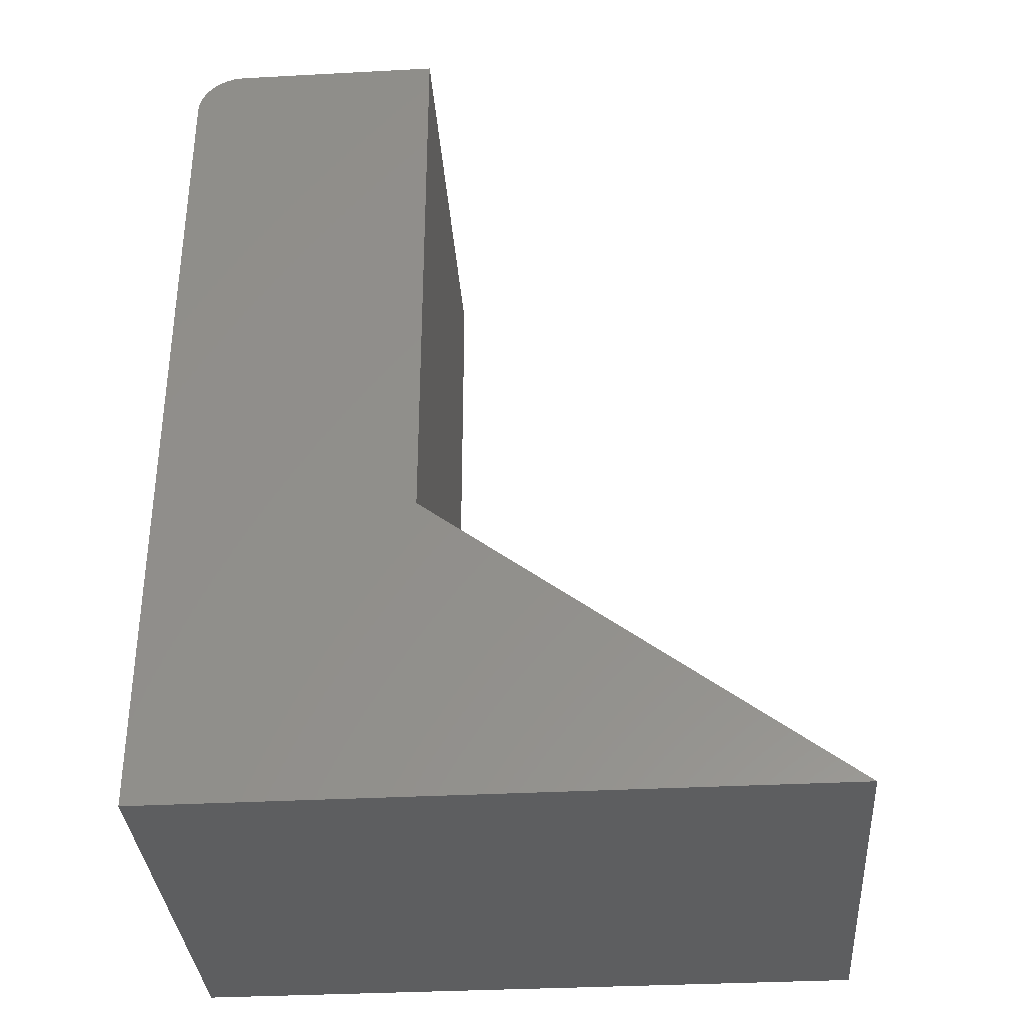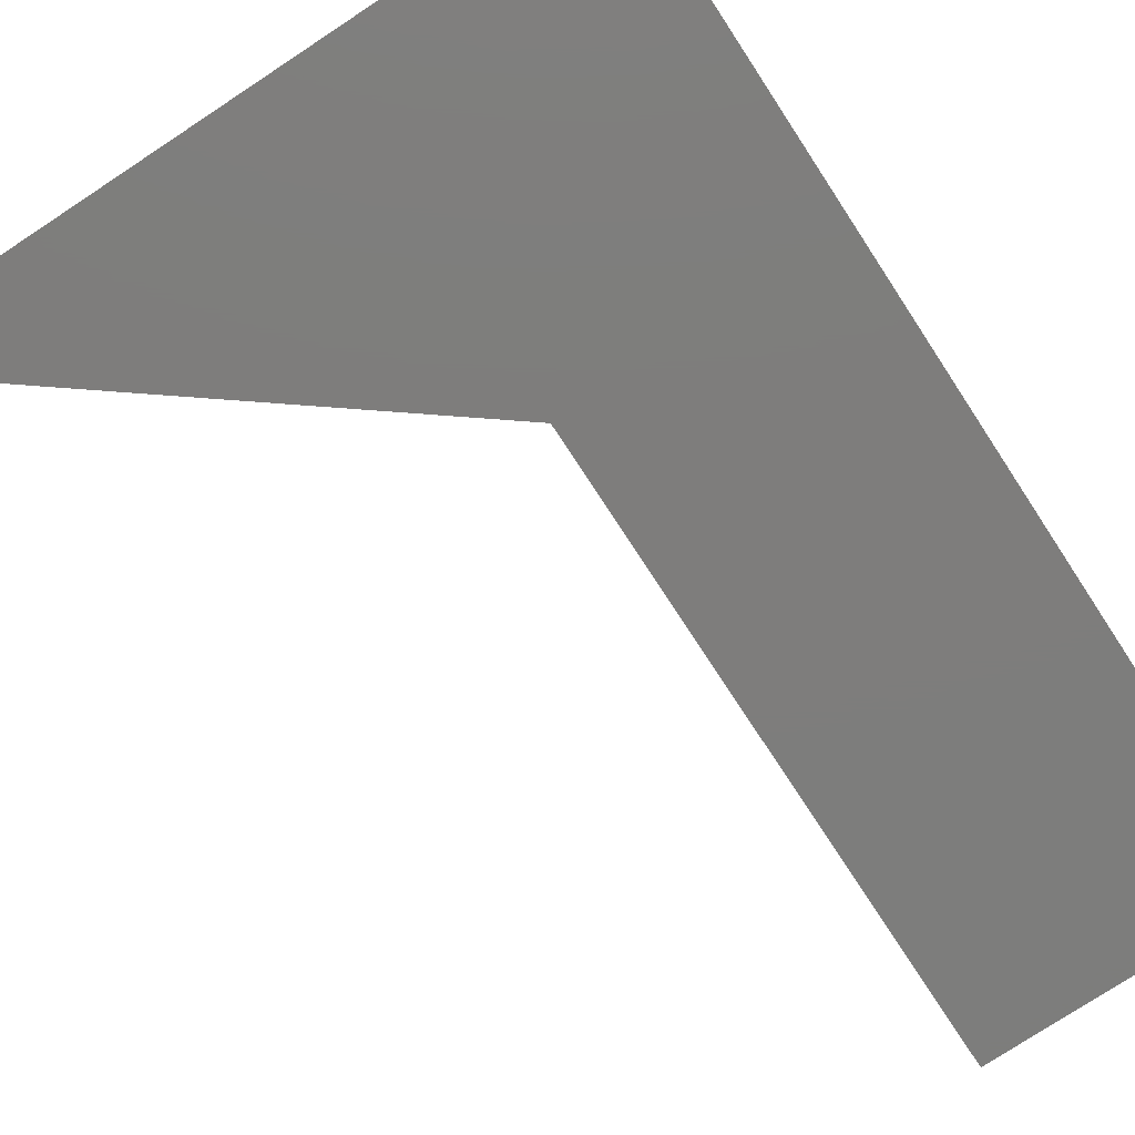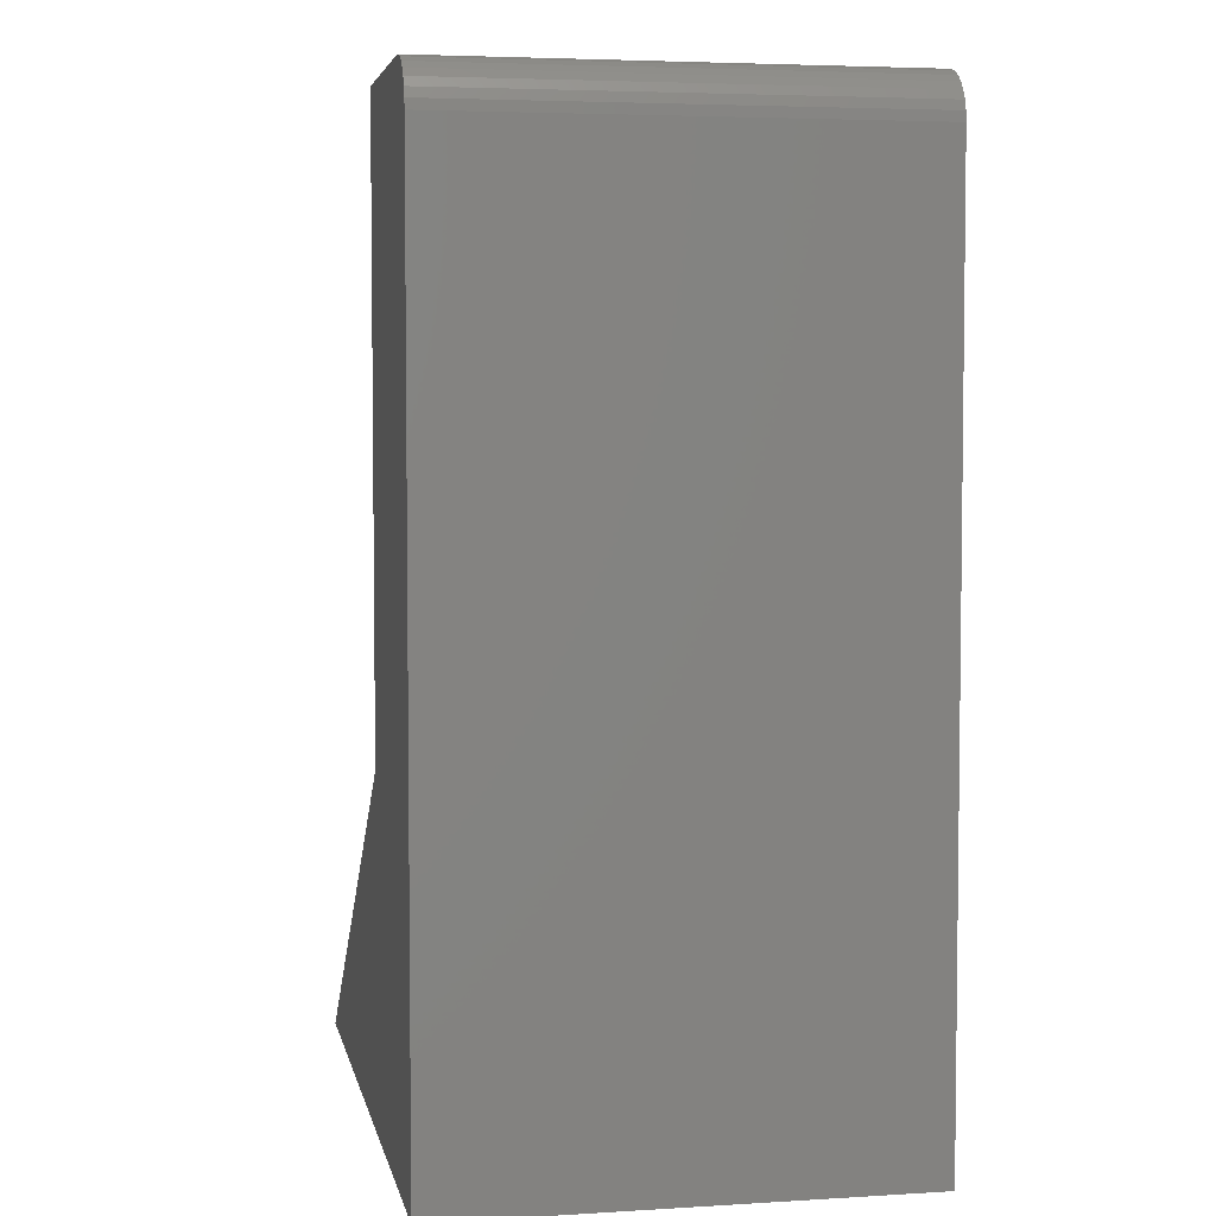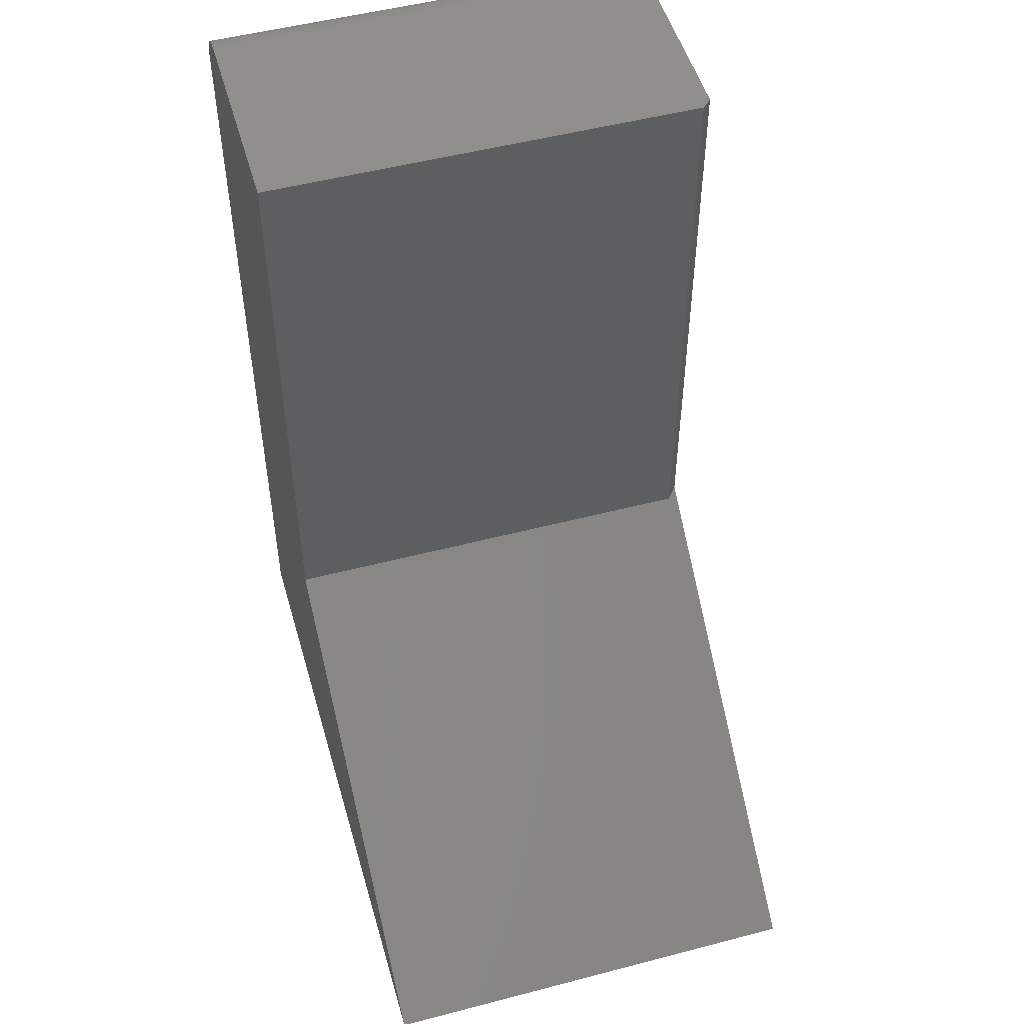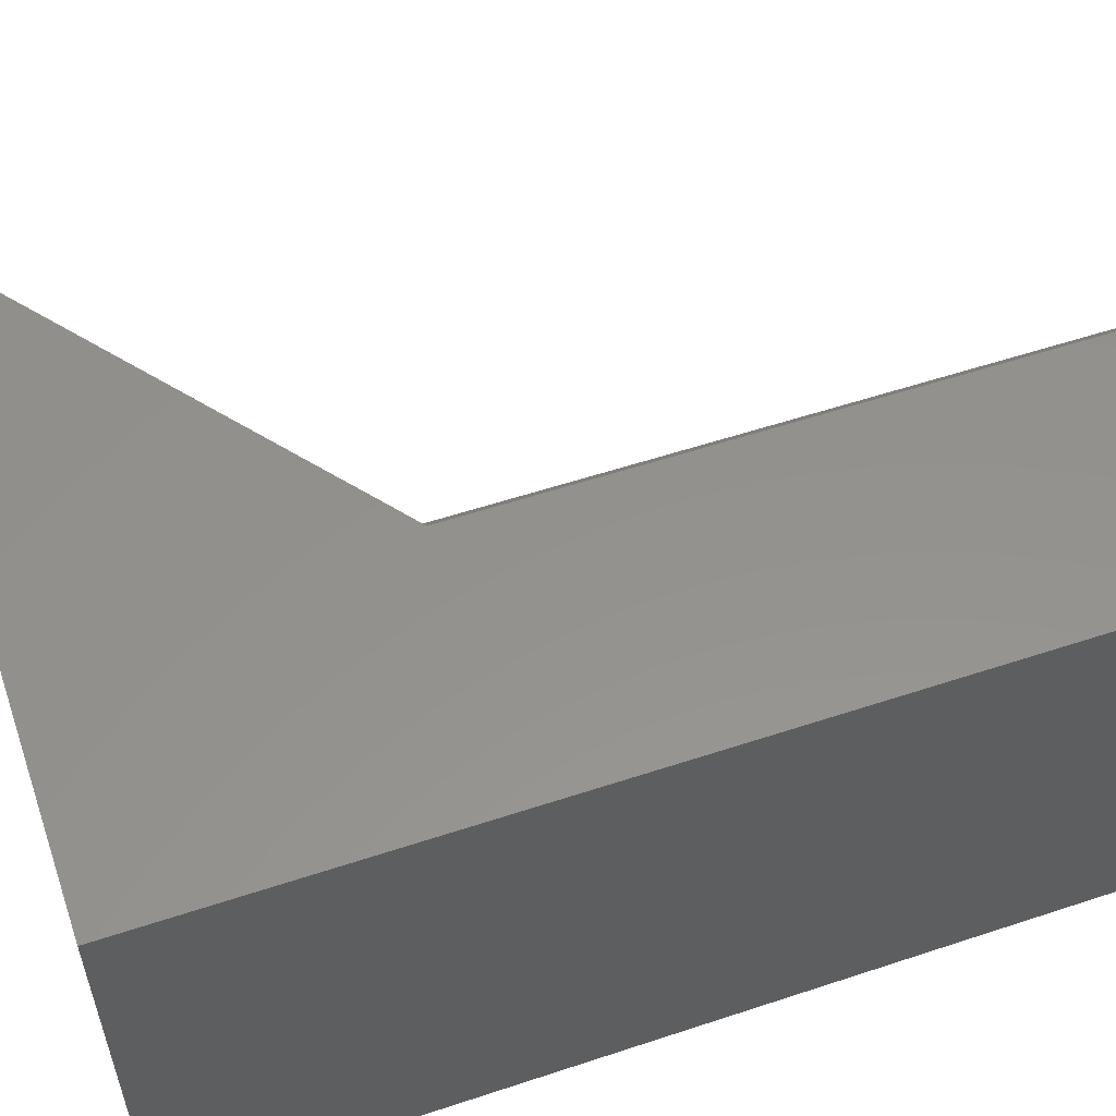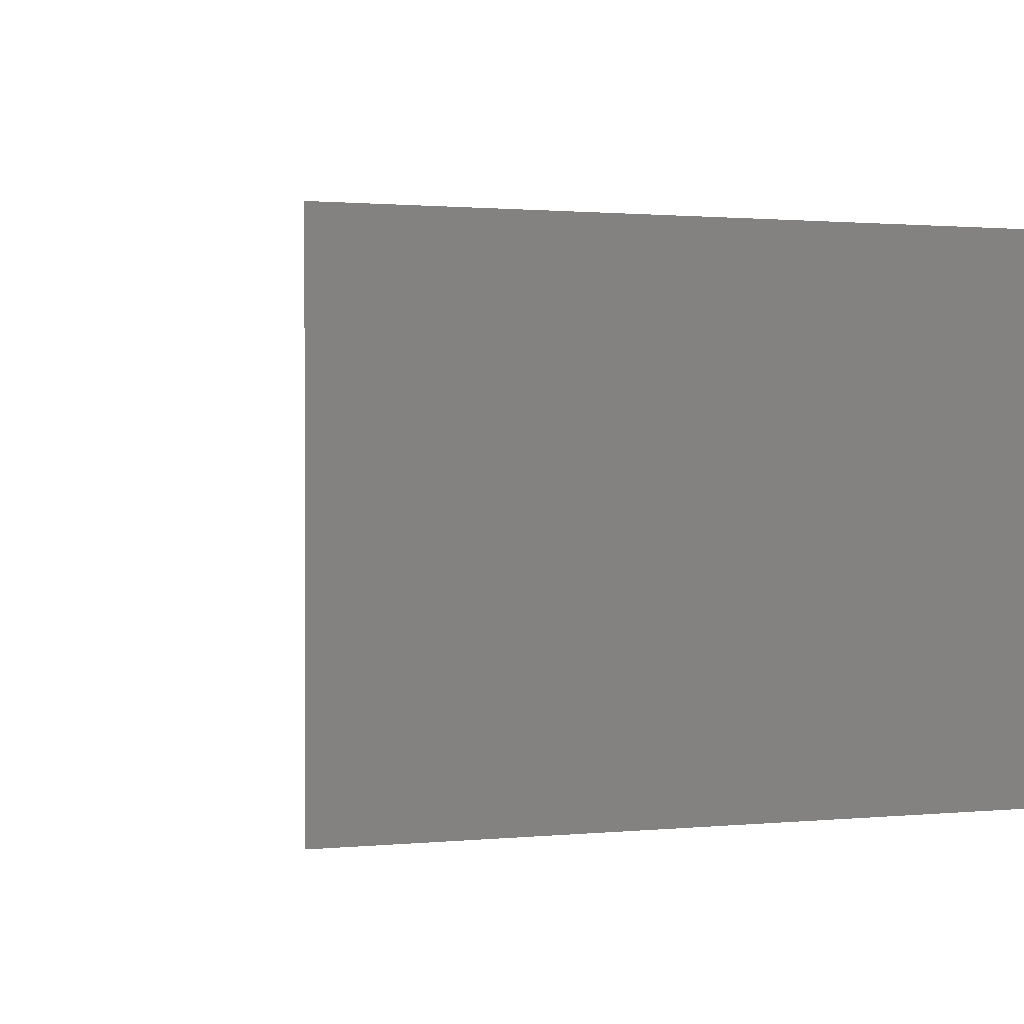
<metadata>
{"format":"stl","ext":"stl","renderer":"f3d","projection":"perspective","resolution":1024,"background":"white","views":[{"elev":-34.6,"azim":-175.9,"up":"+Y"},{"elev":-77.0,"azim":33.3,"up":"+Z"},{"elev":4.5,"azim":78.9,"up":"+Y"},{"elev":51.2,"azim":-105.9,"up":"+Y"},{"elev":55.5,"azim":70.8,"up":"+Z"},{"elev":1.0,"azim":-21.8,"up":"+Z"}]}
</metadata>
<code>
# stl→obj: 28 verts, 52 faces
v -0.04112 0.75 0.3672
v -0.02617 0.747 0.3672
v -0.0335 0.7492 0.3672
v -0.002056 0 0.3672
v -0.2074 0.2665 0.3672
v -0.5547 0 0.3672
v -0.2074 0.75 0.3672
v -0.002056 0.7109 0.3672
v -0.002806 0.7186 0.3672
v -0.005029 0.7259 0.3672
v -0.008639 0.7326 0.3672
v -0.0135 0.7386 0.3672
v -0.01942 0.7434 0.3672
v -0.04112 0.75 0
v -0.2152 0.75 0
v -0.2152 0.75 0.3594
v -0.0335 0.7492 0
v -0.02617 0.747 0
v -0.5547 0 0
v -0.2152 0.2605 0
v -0.002056 0 0
v -0.01942 0.7434 0
v -0.0135 0.7386 0
v -0.008639 0.7326 0
v -0.005029 0.7259 0
v -0.002806 0.7186 0
v -0.002056 0.7109 0
v -0.2152 0.2605 0.3594
f 1 2 3
f 4 5 6
f 7 5 4
f 7 4 8
f 7 8 9
f 7 9 10
f 7 10 11
f 7 11 12
f 7 12 13
f 7 13 2
f 7 2 1
f 14 15 1
f 1 15 16
f 1 16 7
f 17 18 14
f 19 20 21
f 15 14 18
f 15 18 22
f 15 22 23
f 15 23 24
f 15 24 25
f 15 25 26
f 15 26 27
f 15 27 21
f 15 21 20
f 4 21 8
f 8 21 27
f 14 1 17
f 17 1 3
f 17 3 18
f 18 3 2
f 18 2 22
f 22 2 13
f 22 13 23
f 23 13 12
f 23 12 24
f 24 12 11
f 24 11 25
f 25 11 10
f 25 10 26
f 26 10 9
f 26 9 27
f 27 9 8
f 16 15 28
f 28 15 20
f 20 19 28
f 28 19 6
f 28 6 5
f 6 19 4
f 4 19 21
f 7 16 5
f 5 16 28

</code>
